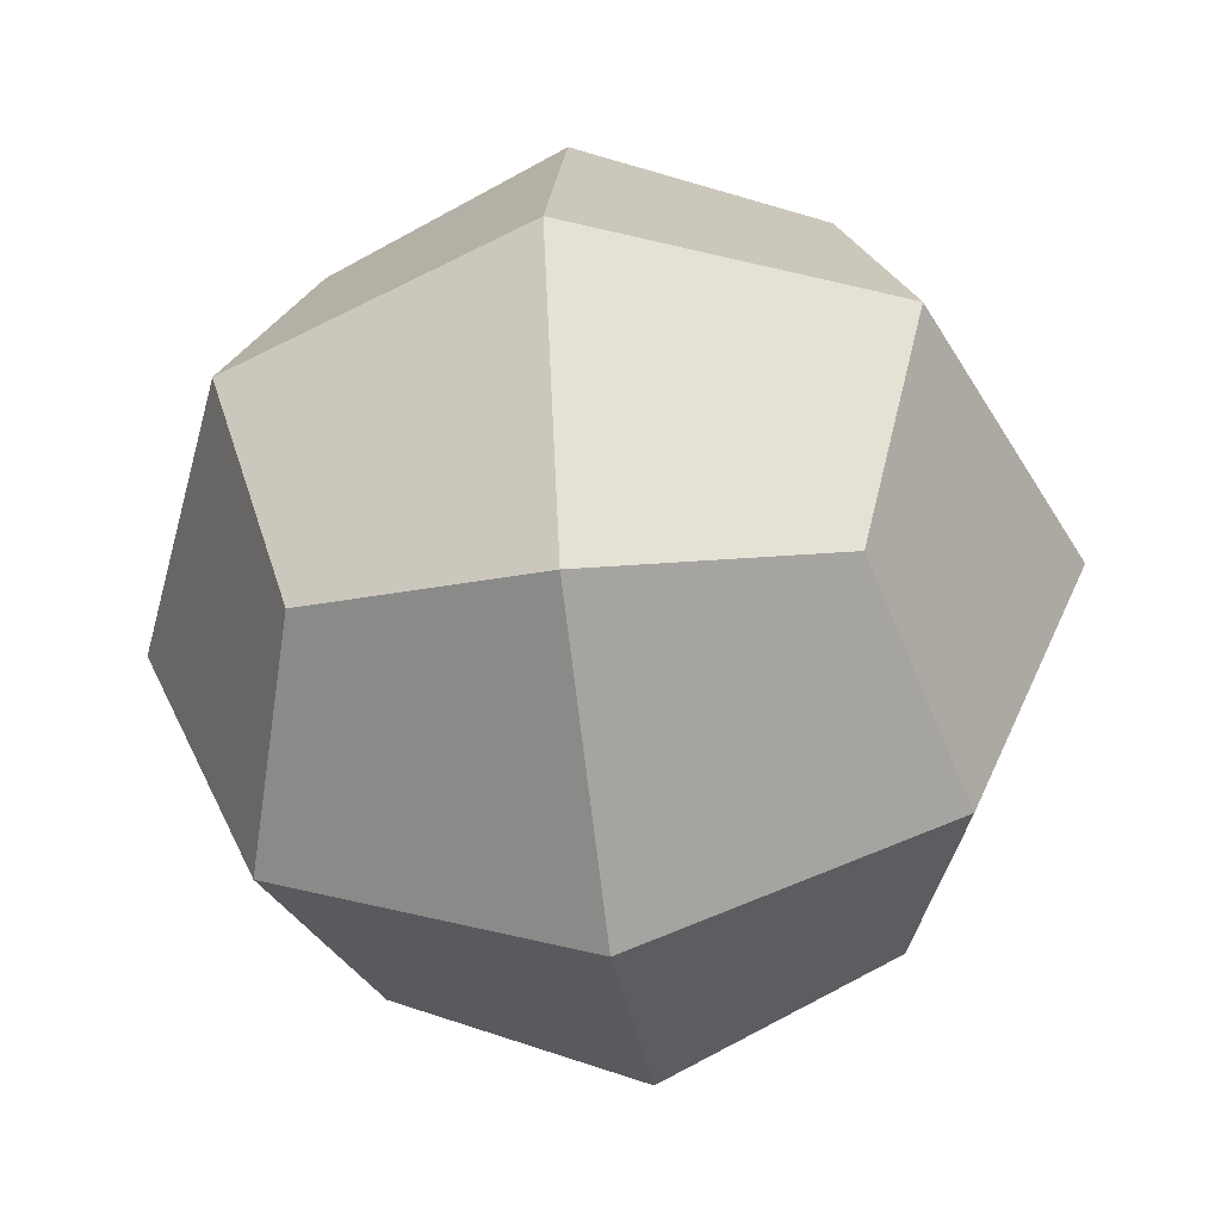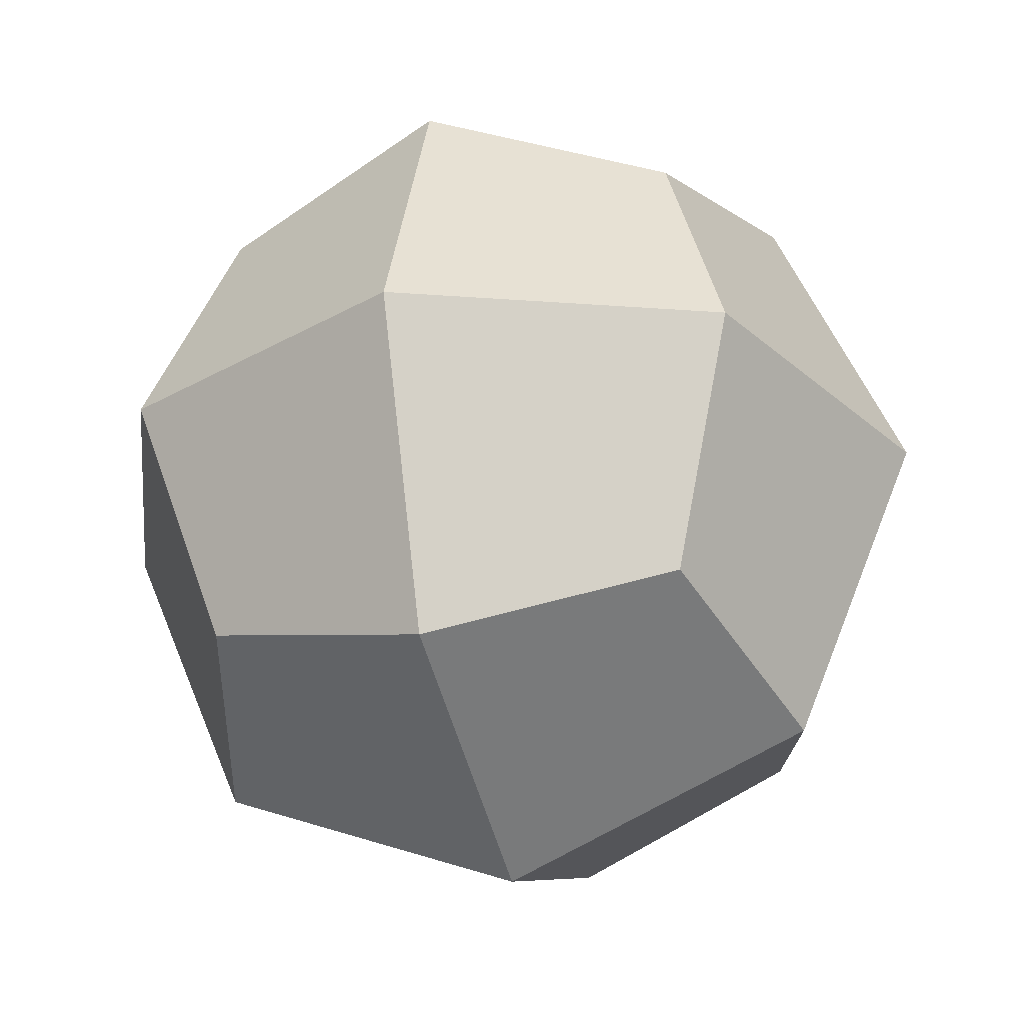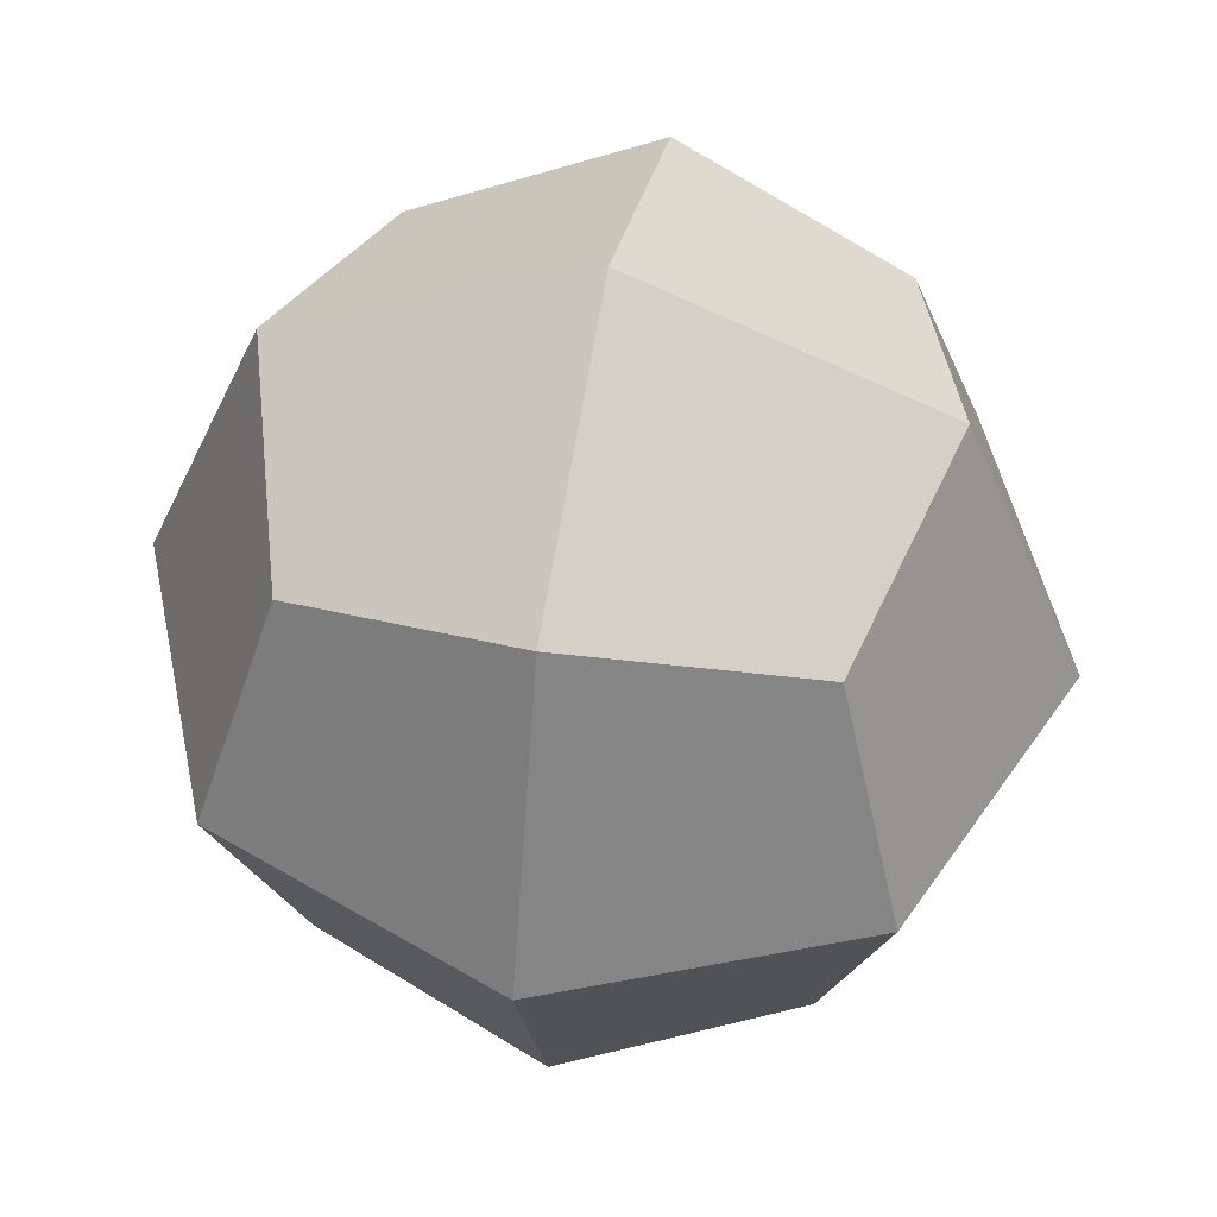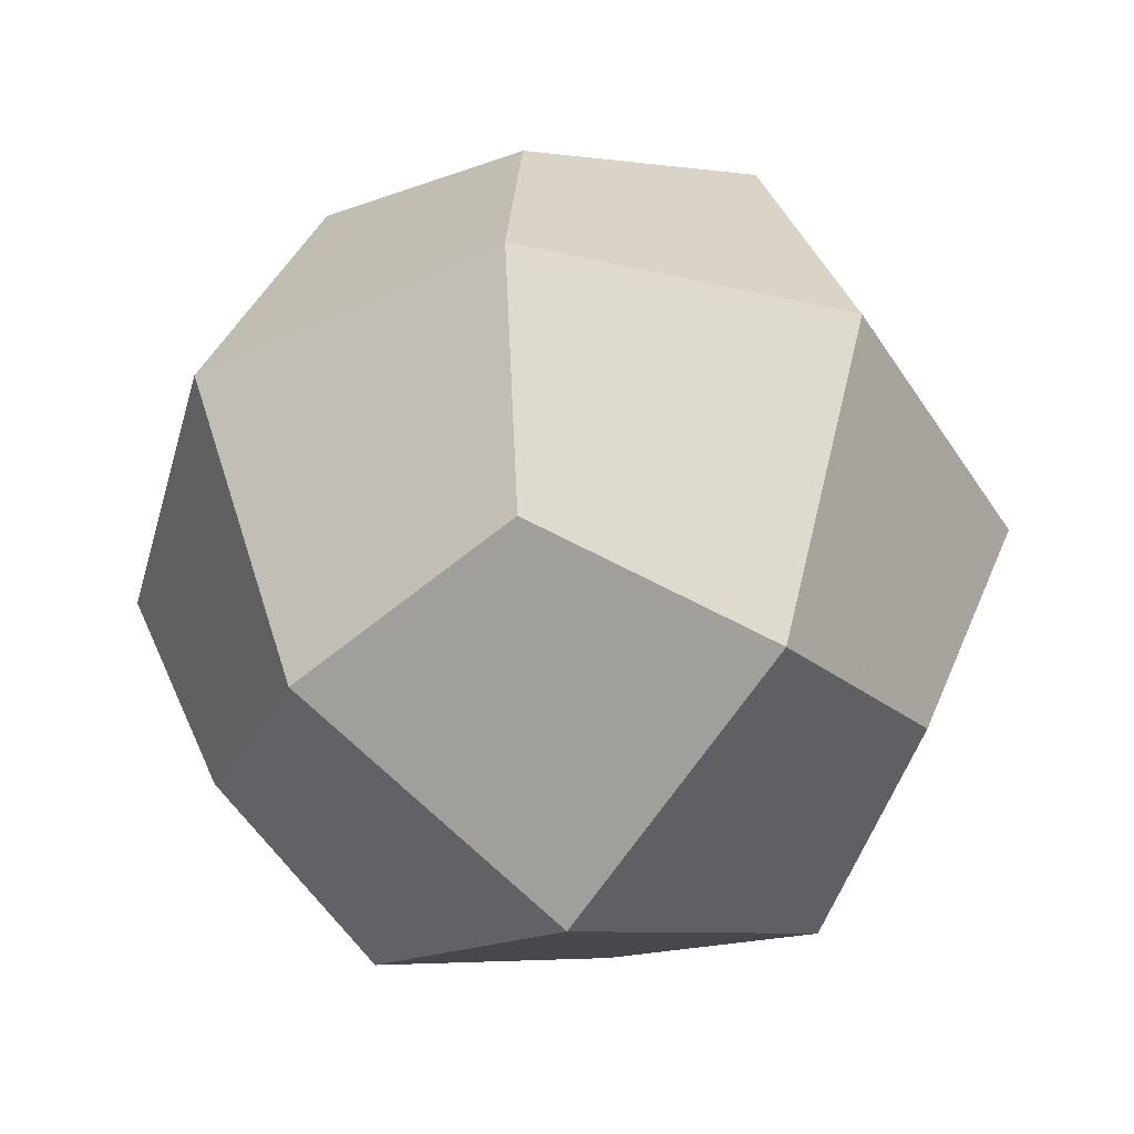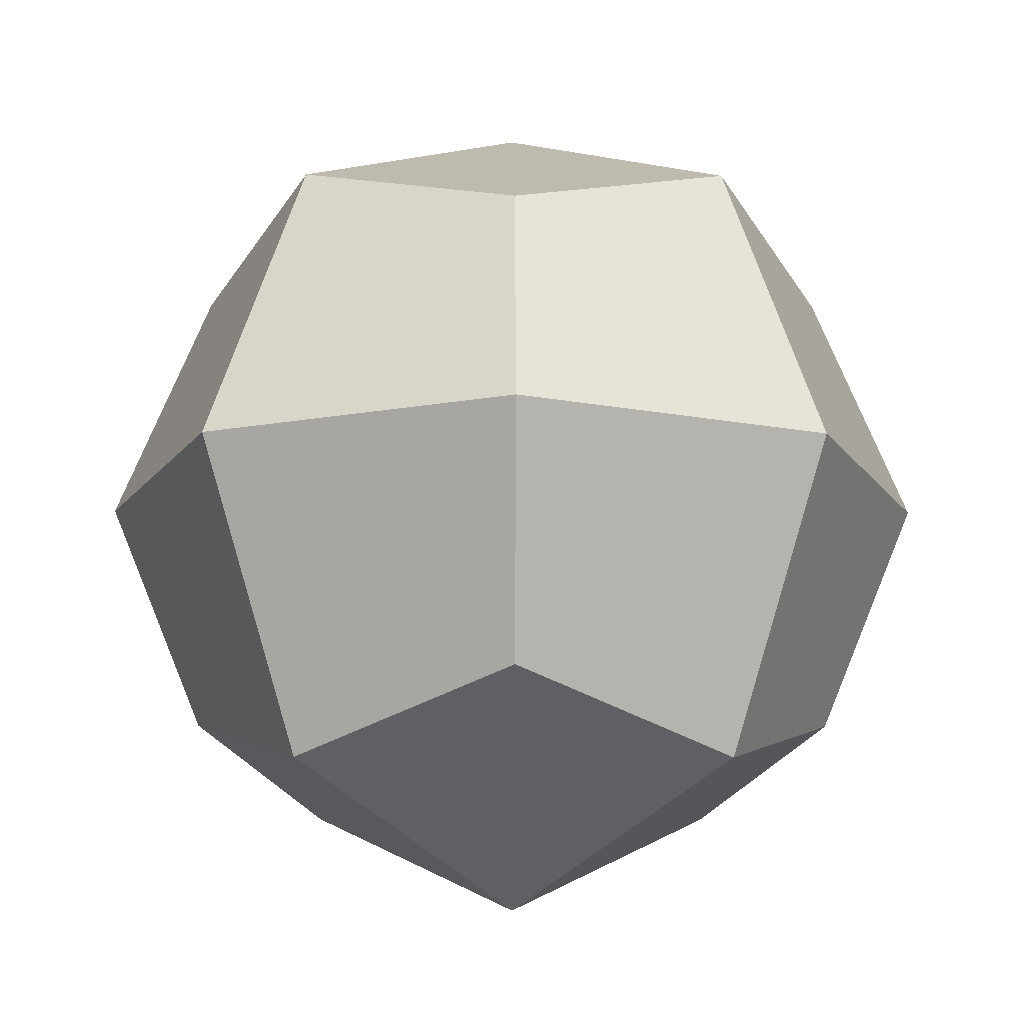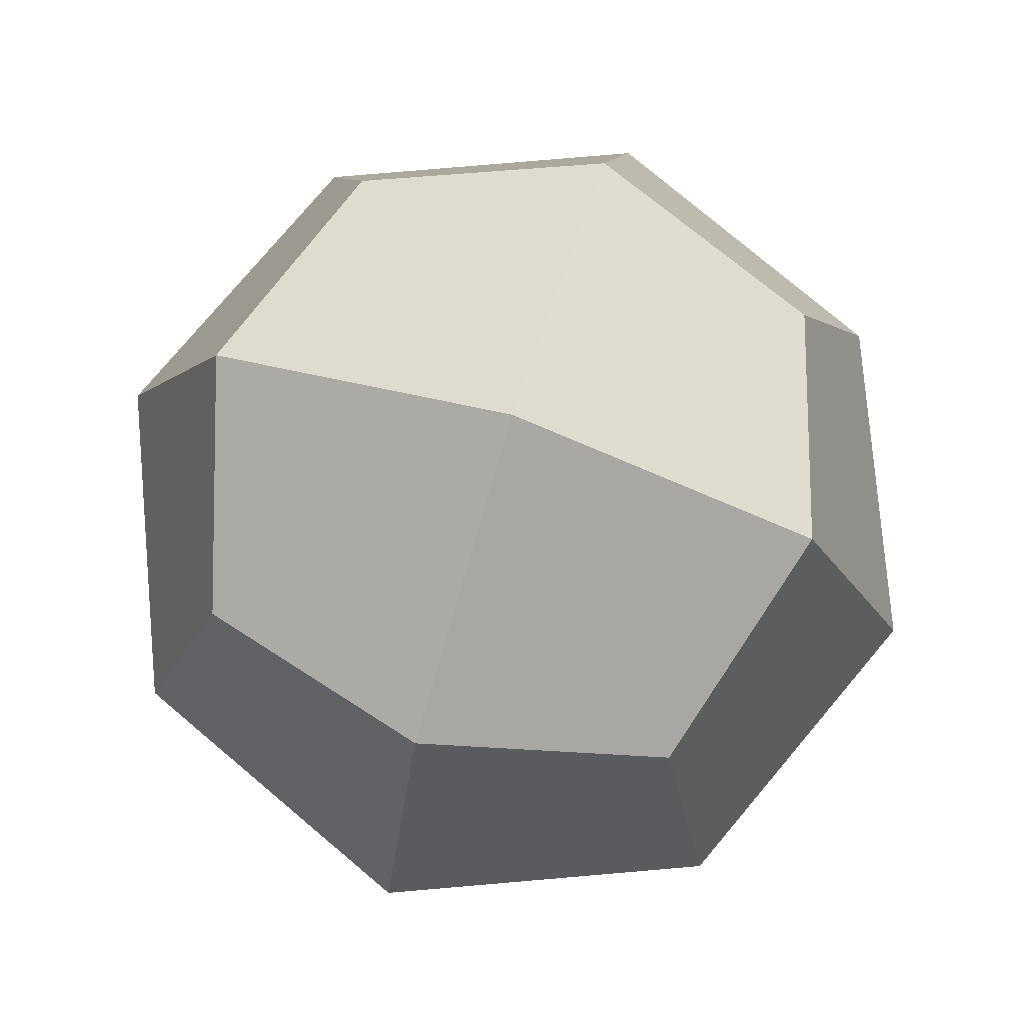
<metadata>
{"format":"obj","ext":"obj","renderer":"f3d","projection":"perspective","resolution":1024,"background":"white","views":[{"elev":-49.5,"azim":7.4,"up":"+Y"},{"elev":-30.5,"azim":16.5,"up":"+Y"},{"elev":50.0,"azim":-79.4,"up":"+Y"},{"elev":-41.6,"azim":52.2,"up":"+Y"},{"elev":-14.7,"azim":-45.5,"up":"+Y"},{"elev":77.9,"azim":107.6,"up":"+Y"}]}
</metadata>
<code>
v   0  0  -1.414
v    1.414  0  0
v   -1.414  0  0
v   0   1.414  0
v   0  -1.414  0
v   1  0  1
v   1  0 -1
v  -1  0  1
v  -1  0 -1
v  1  1  0
v  1 -1  0
v -1  1  0
v -1 -1  0
v  0  1  1
v  0  1 -1
v  0 -1  1
v  0 -1 -1
v   0.7735   0.7735   0.7735
v   0.7735   0.7735  -0.7735
v   0.7735  -0.7735   0.7735
v   0.7735  -0.7735  -0.7735
v  -0.7735   0.7735   0.7735
v  -0.7735   0.7735  -0.7735
v  -0.7735  -0.7735   0.7735
v  -0.7735  -0.7735  -0.7735
v   0  0   1.414
f 26 6 18 14
f 26 14 22 8
f 26 8 24 16
f 26 16 20 6
f 1 9 23 15
f 1 15 19 7
f 1 7 21 17
f 1 17 25 9
f 2 7 19 10
f 2 10 18 6
f 2 6 20 11
f 2 11 21 7
f 3 8 22 12
f 3 12 23 9
f 3 9 25 13
f 3 13 24 8
f 4 10 19 15
f 4 15 23 12
f 4 12 22 14
f 4 14 18 10
f 5 11 20 16
f 5 16 24 13
f 5 13 25 17
f 5 17 21 11

</code>
